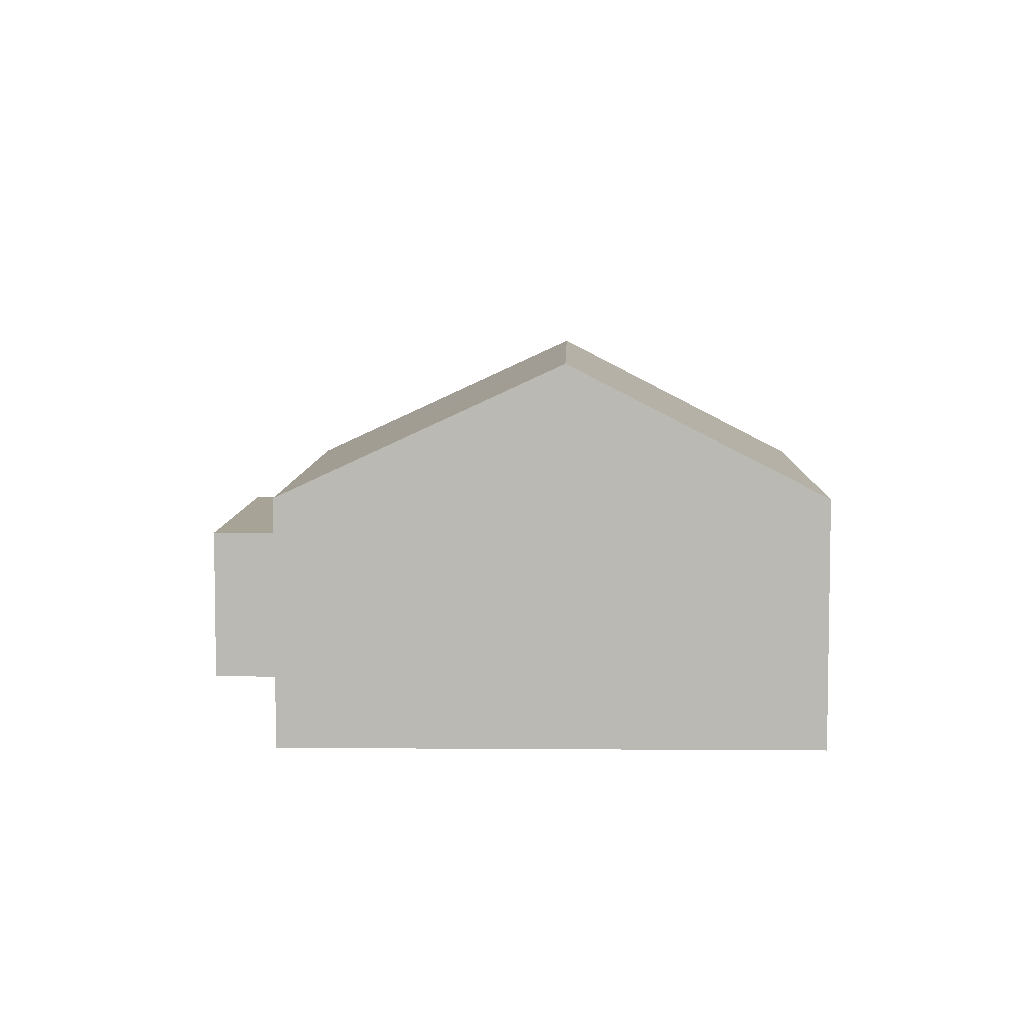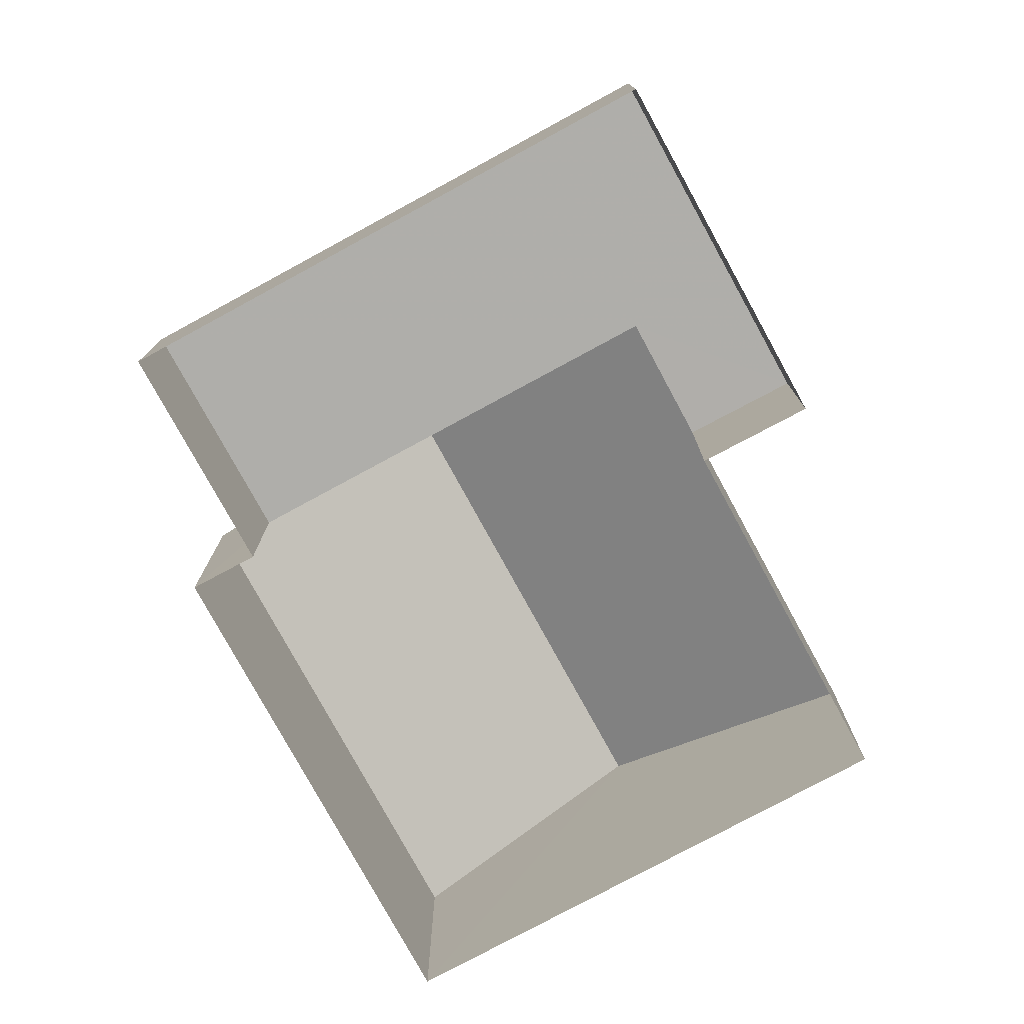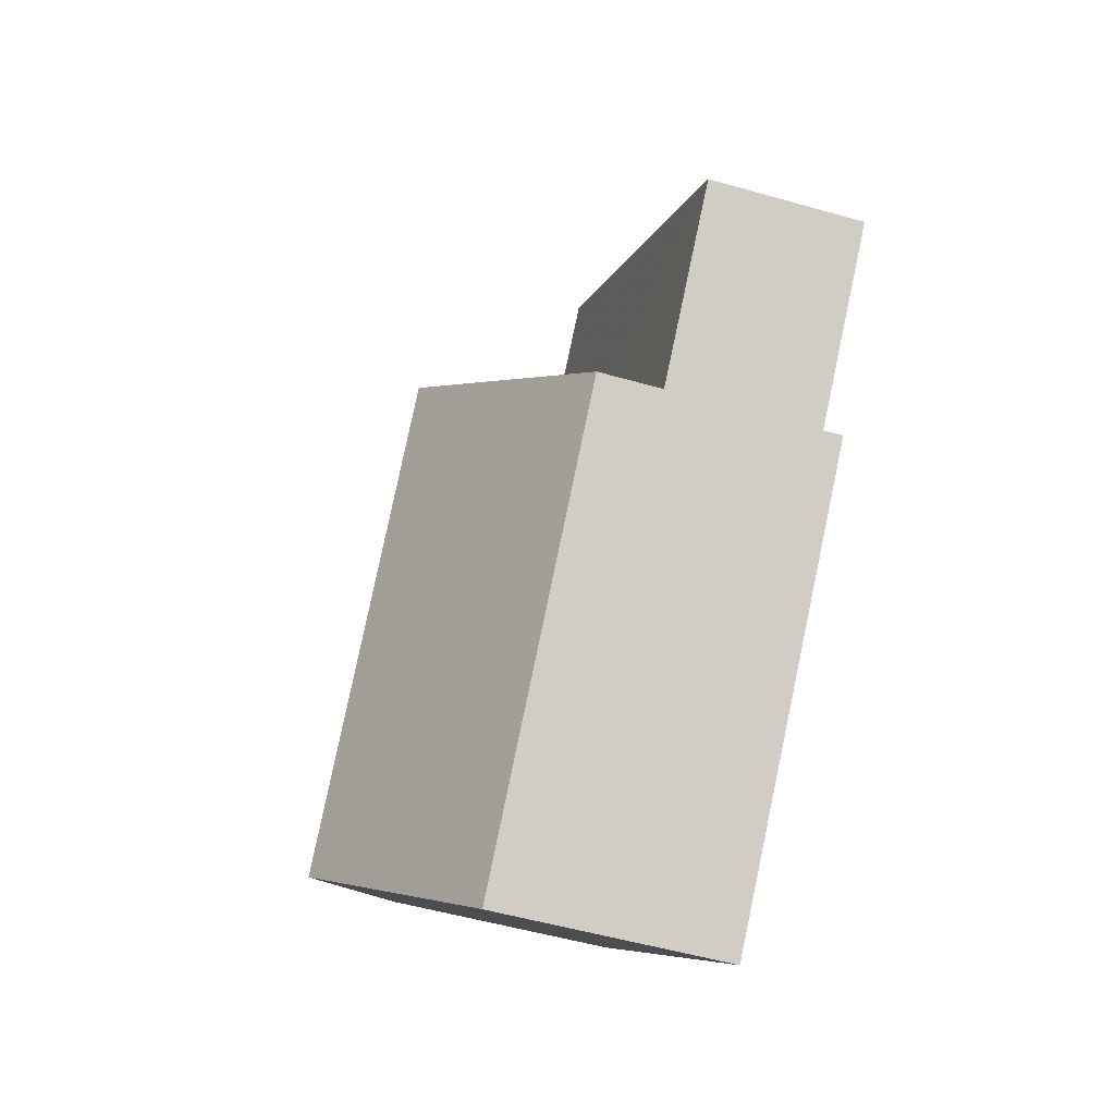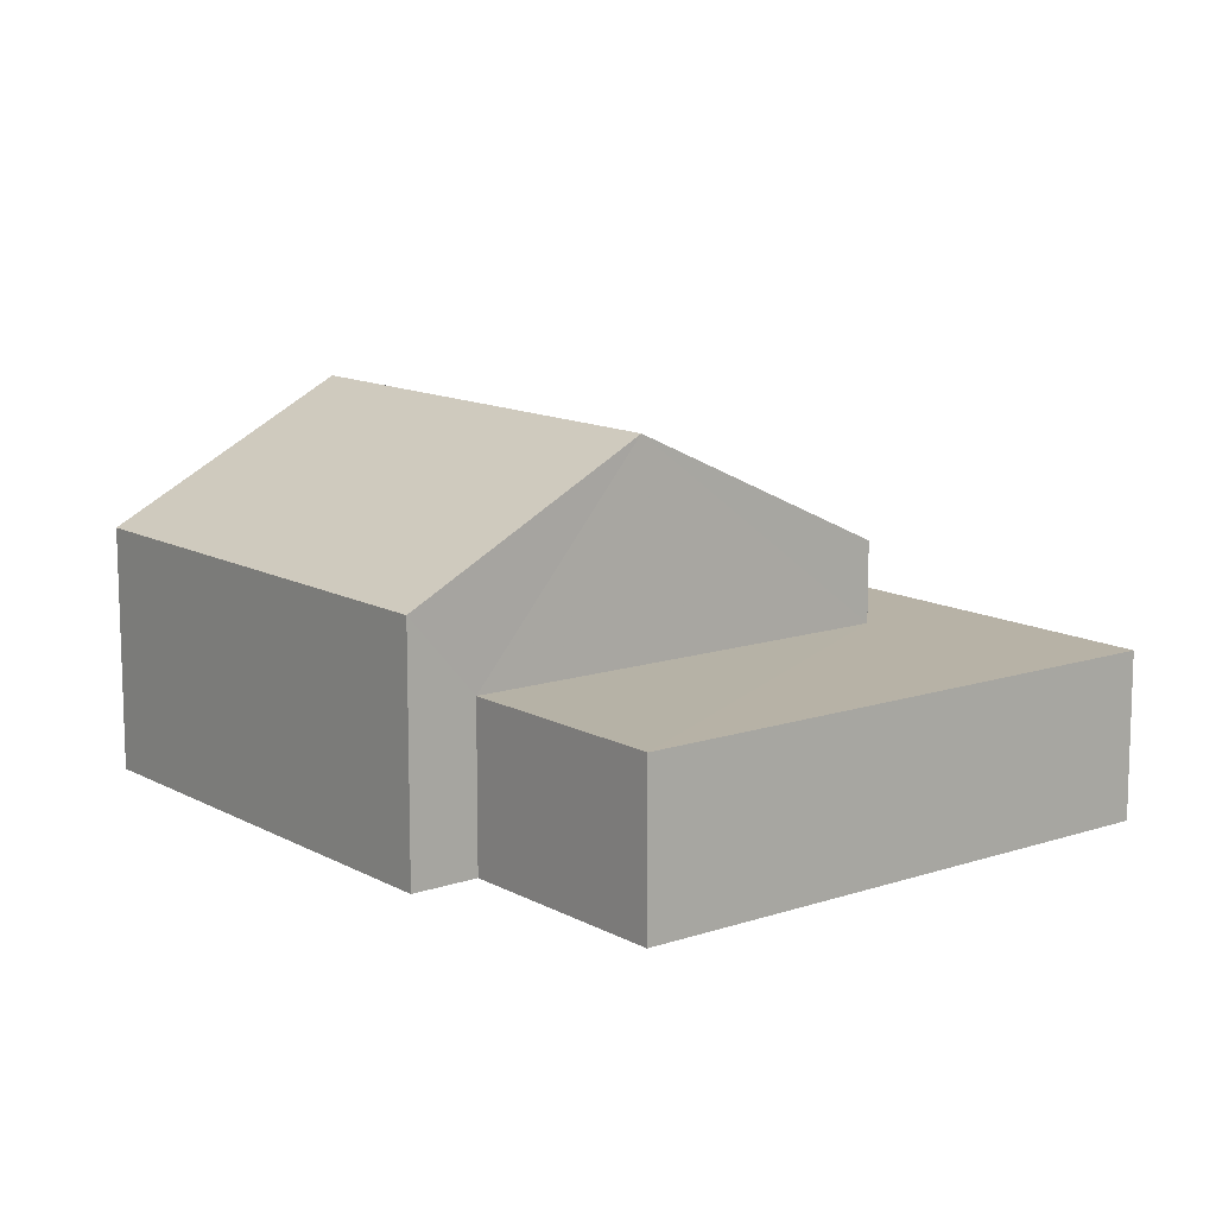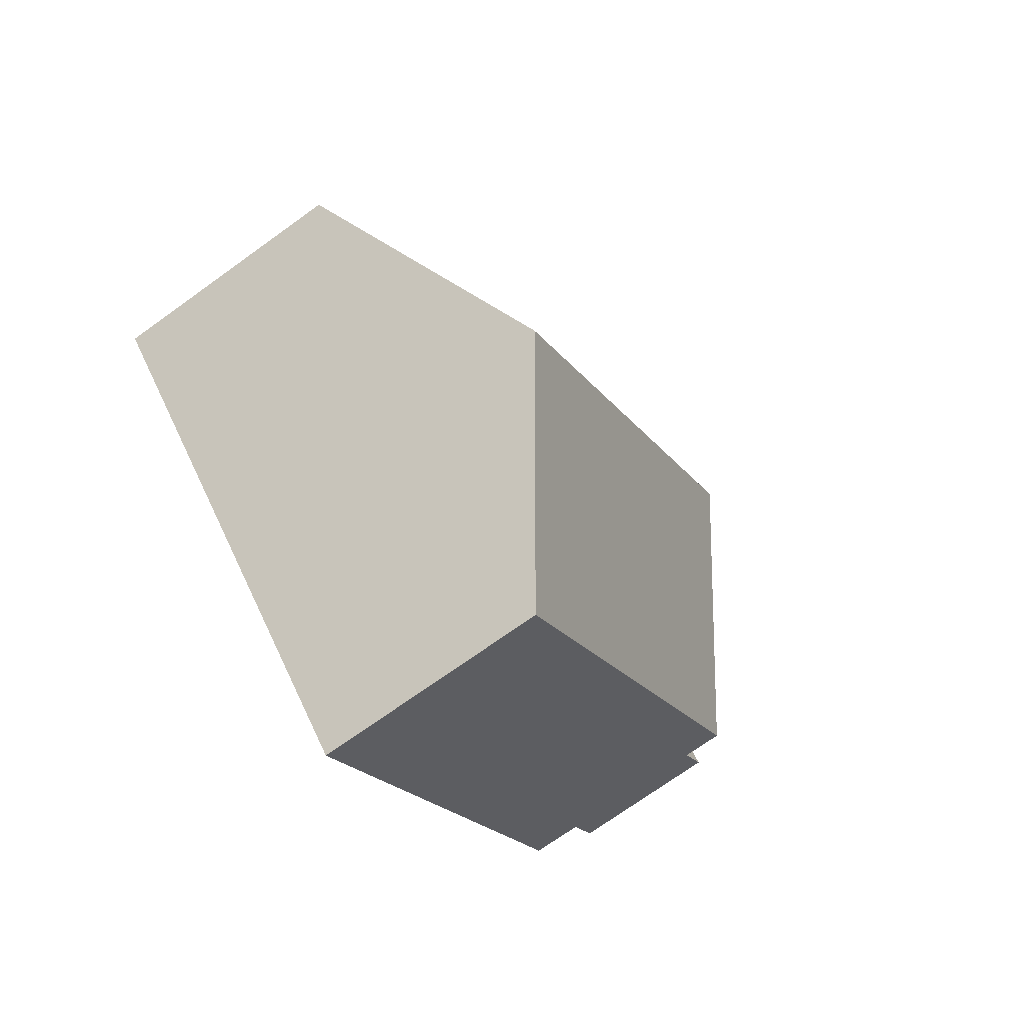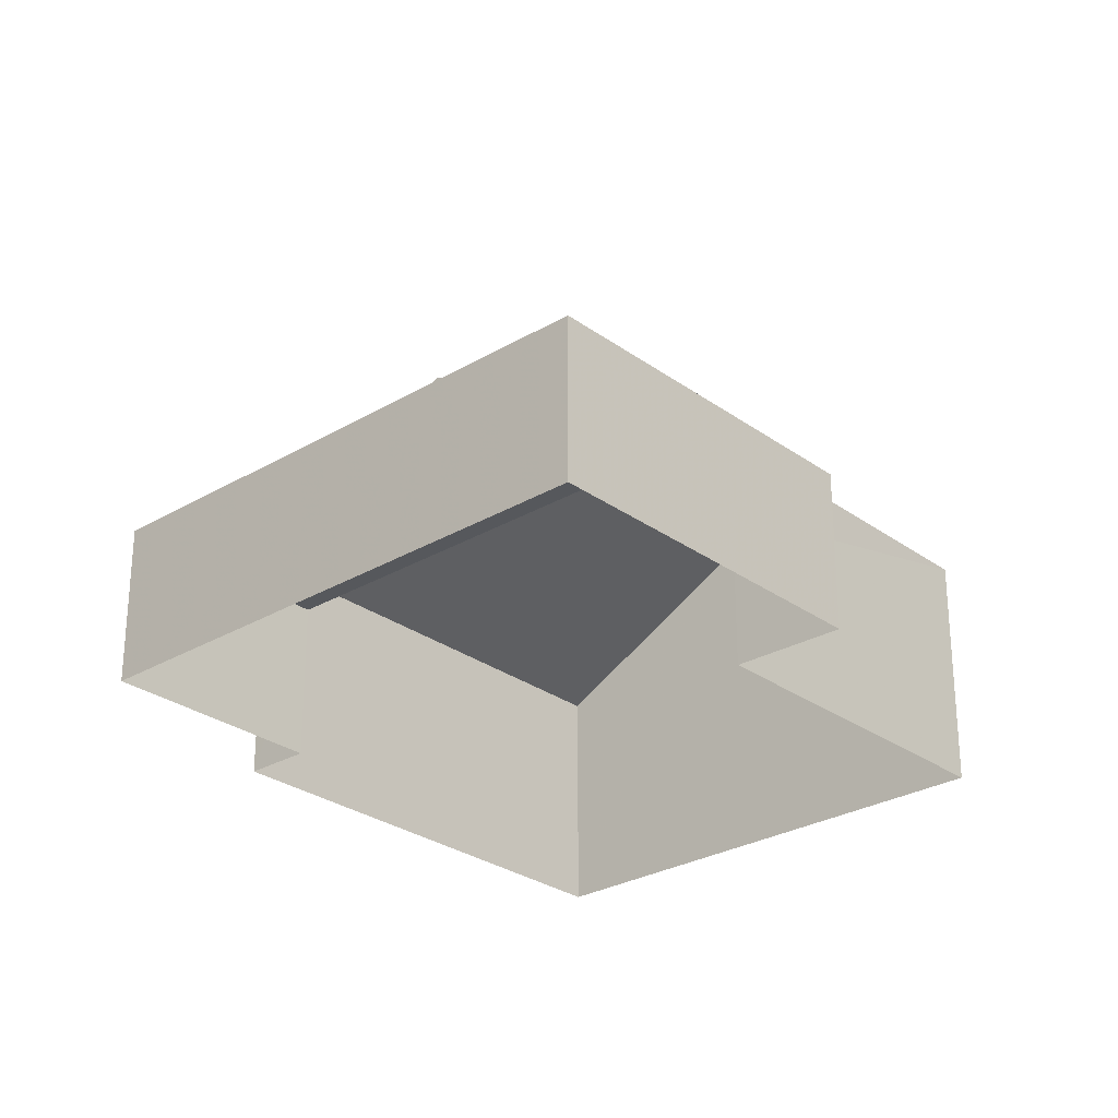
<metadata>
{"format":"obj","ext":"obj","renderer":"f3d","projection":"perspective","resolution":1024,"background":"white","views":[{"elev":6.7,"azim":-43.1,"up":"+Z"},{"elev":-77.6,"azim":164.1,"up":"+Z"},{"elev":-53.0,"azim":72.9,"up":"+Y"},{"elev":12.3,"azim":97.3,"up":"+Z"},{"elev":-70.8,"azim":-54.3,"up":"+Y"},{"elev":-27.8,"azim":177.7,"up":"+Z"}]}
</metadata>
<code>
v -3.143e+05 3.957e+04 22.43
v -3.143e+05 3.958e+04 22.43
v -3.143e+05 3.957e+04 22.42
v -3.143e+05 3.957e+04 22.42
v -3.143e+05 3.958e+04 22.43
v -3.143e+05 3.958e+04 22.43
v -3.143e+05 3.958e+04 22.43
v -3.143e+05 3.958e+04 22.43
v -3.143e+05 3.958e+04 24.82
v -3.143e+05 3.958e+04 24.82
v -3.143e+05 3.958e+04 24.83
v -3.143e+05 3.958e+04 24.83
v -3.143e+05 3.958e+04 24.83
v -3.143e+05 3.958e+04 24.83
v -3.143e+05 3.958e+04 26.01
v -3.143e+05 3.957e+04 26.01
v -3.143e+05 3.957e+04 27.91
v -3.143e+05 3.958e+04 27.91
v -3.143e+05 3.957e+04 26.01
v -3.143e+05 3.957e+04 26.01
f 1 2 3
f 4 3 5
f 2 6 7
f 5 2 8
f 8 2 7
f 3 2 5
f 9 10 11
f 10 12 11
f 11 13 14
f 11 12 13
f 15 16 17
f 18 15 17
f 19 20 18
f 17 19 18
f 12 8 7
f 12 10 8
f 2 1 14
f 1 16 14
f 14 15 11
f 14 16 15
f 16 1 17
f 1 3 17
f 3 19 17
f 9 4 5
f 20 4 9
f 20 9 18
f 9 11 18
f 11 15 18
f 12 7 6
f 13 12 6
f 20 3 4
f 20 19 3
f 5 8 10
f 9 5 10
f 2 13 6
f 2 14 13

</code>
